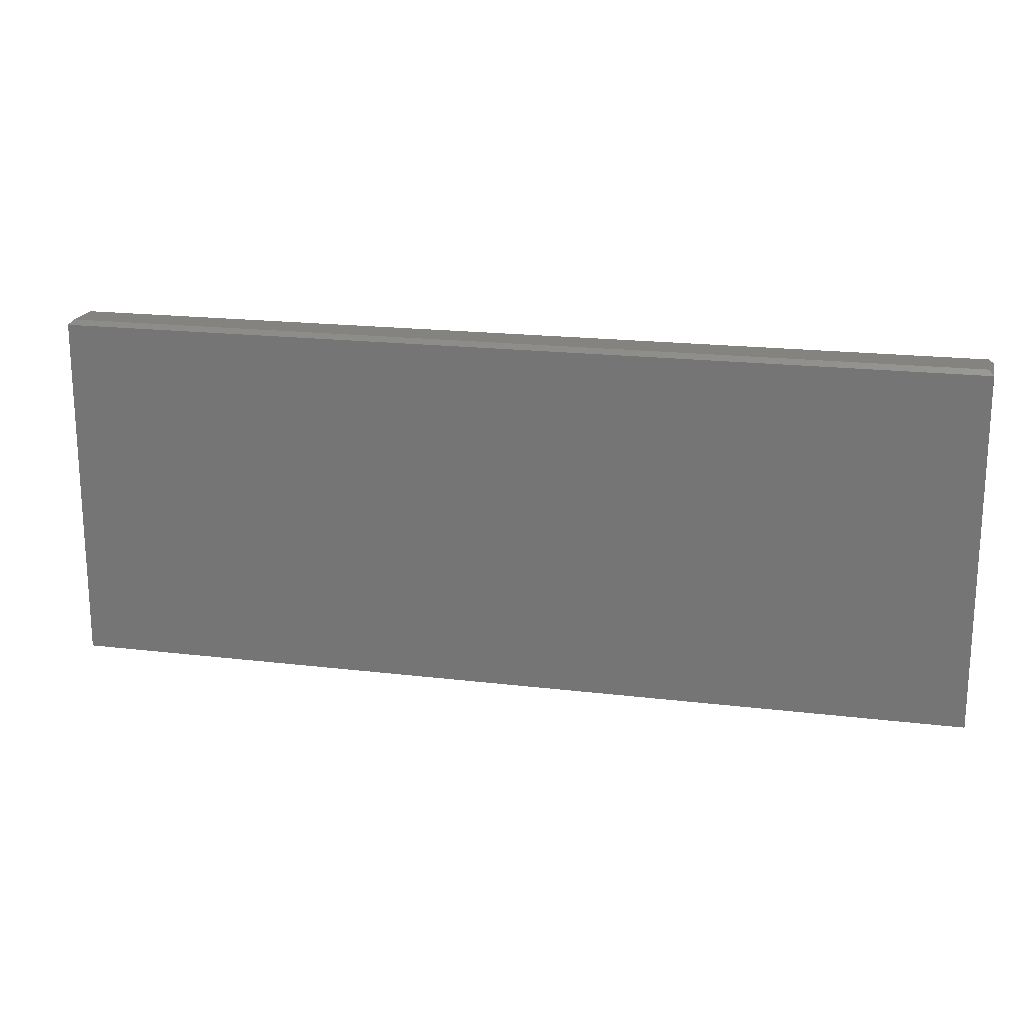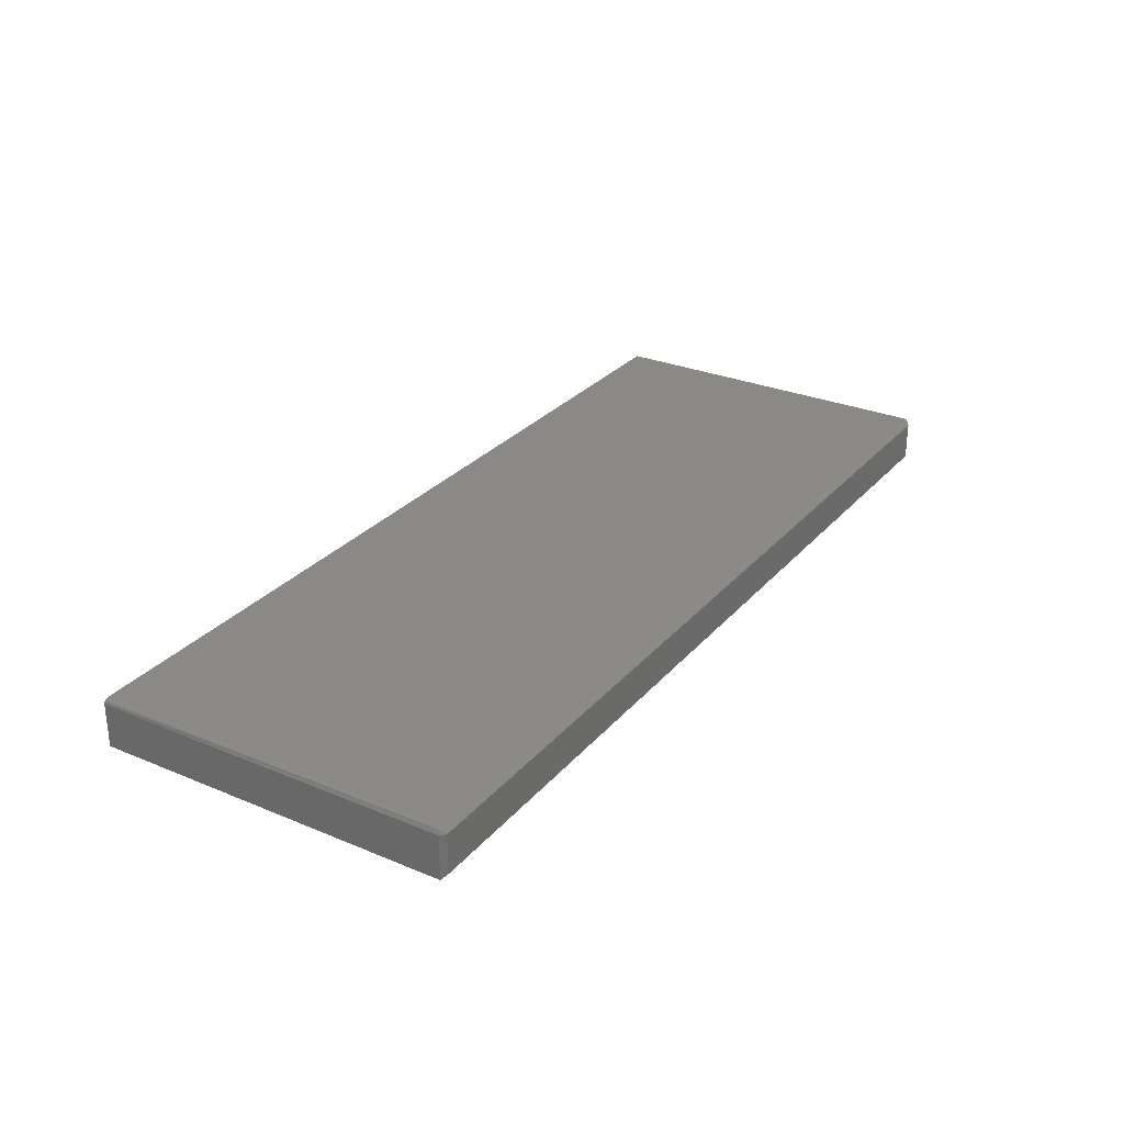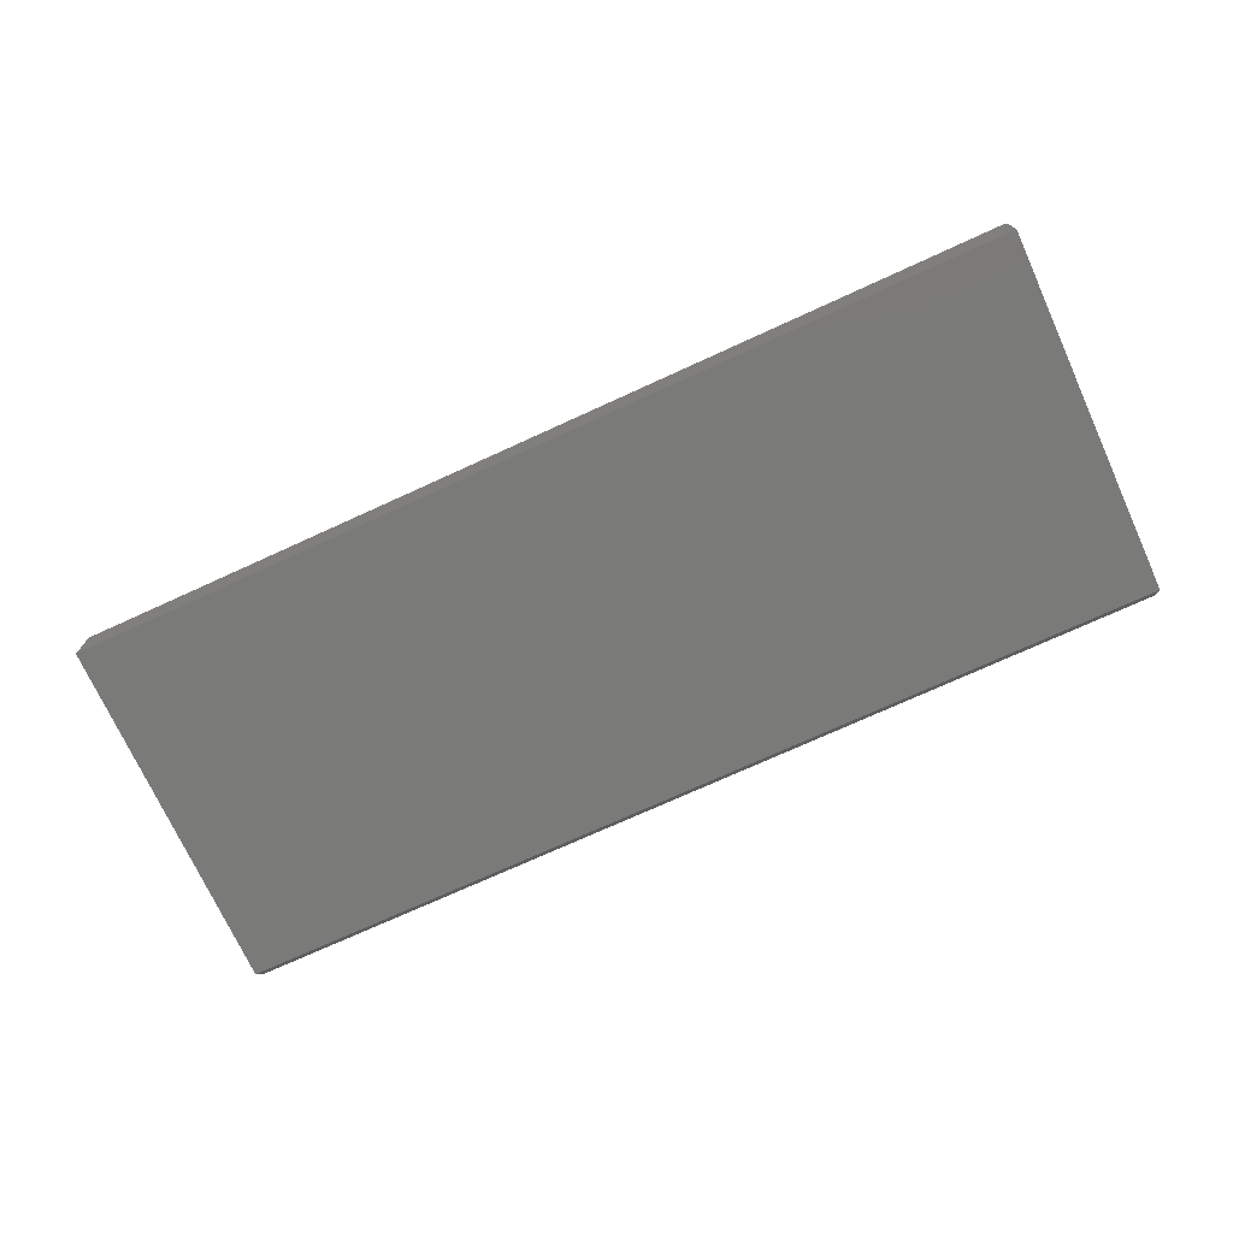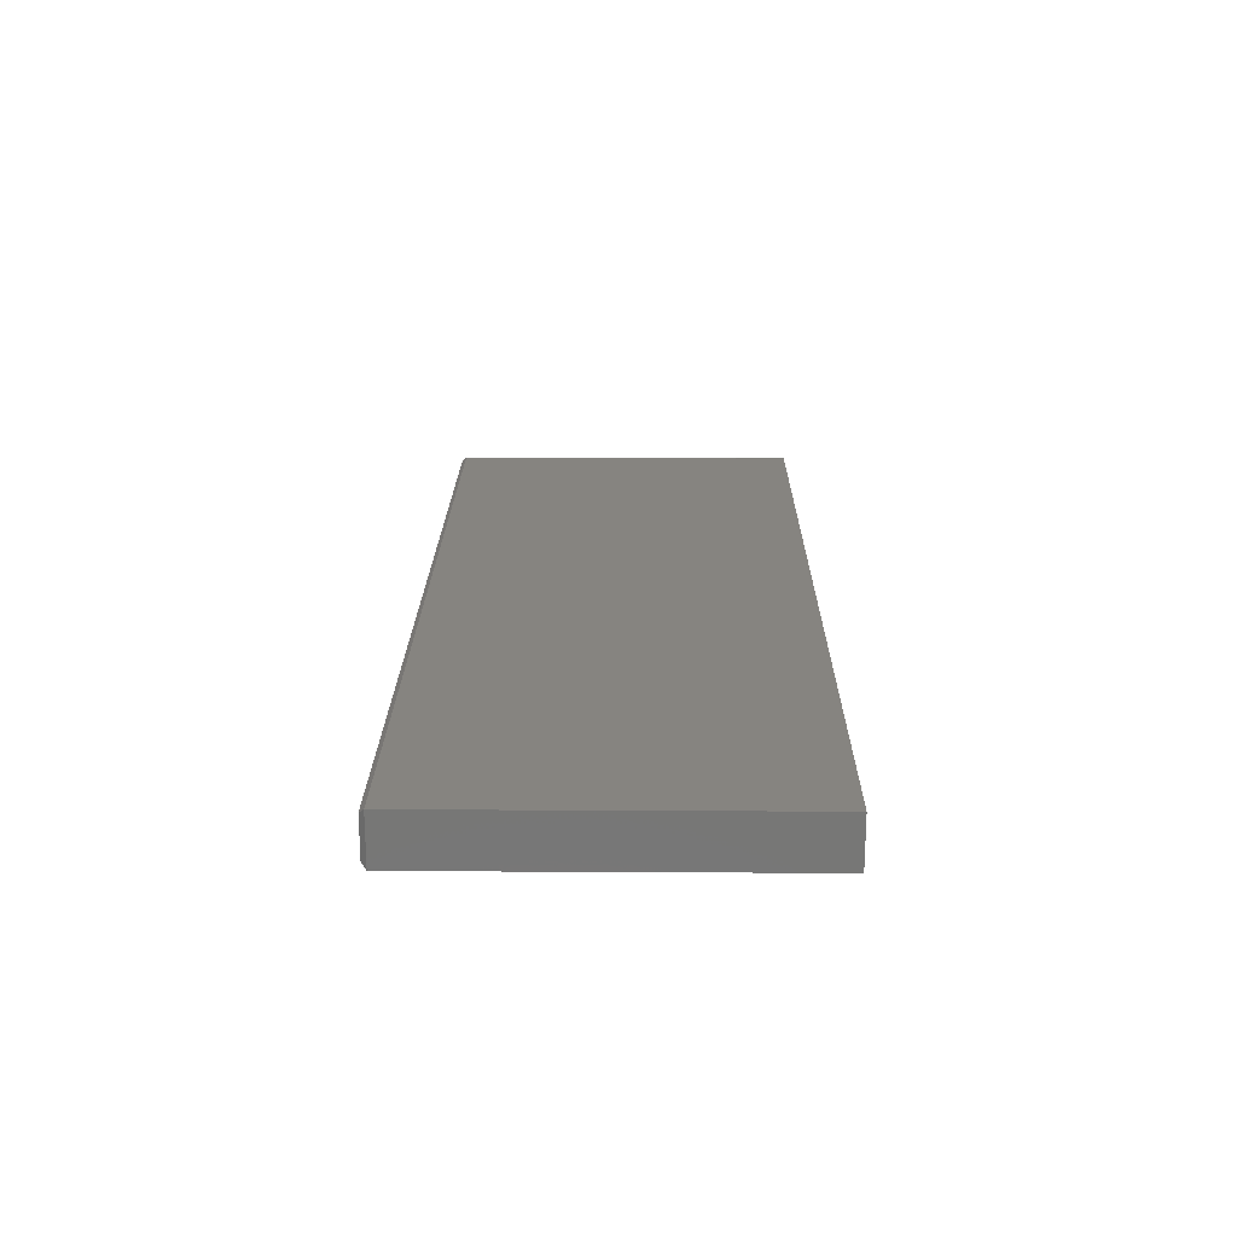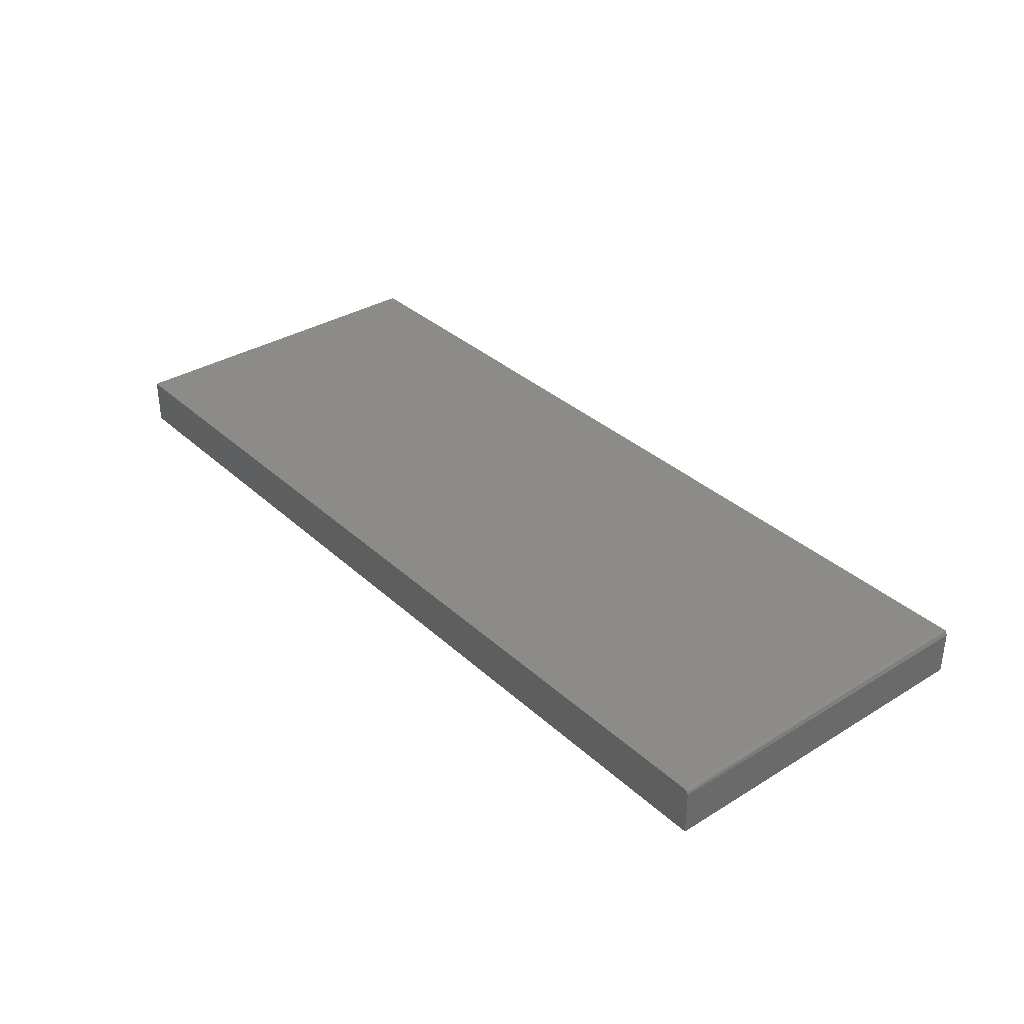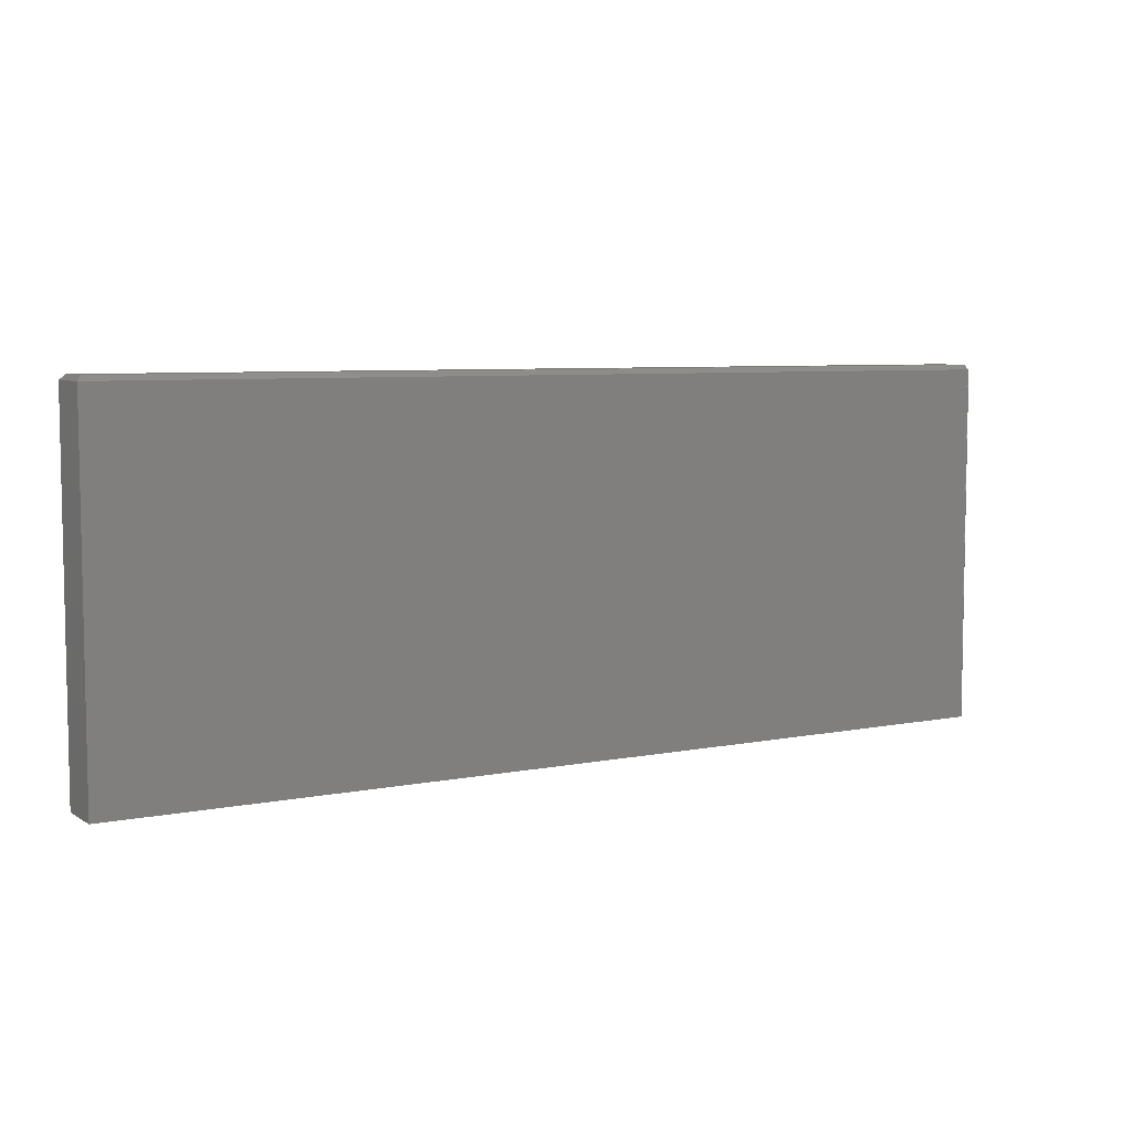
<metadata>
{"format":"stl","ext":"stl","renderer":"f3d","projection":"perspective","resolution":1024,"background":"white","views":[{"elev":18.8,"azim":-167.0,"up":"+Y"},{"elev":28.5,"azim":122.1,"up":"+Z"},{"elev":-73.1,"azim":24.6,"up":"+Z"},{"elev":20.1,"azim":-89.4,"up":"+Z"},{"elev":34.3,"azim":50.5,"up":"+Z"},{"elev":6.5,"azim":-30.7,"up":"+Y"}]}
</metadata>
<code>
# stl→obj: 23 verts, 42 faces
v 0.75 -0.007812 0.07113
v 0.7446 -0.00743 0.07856
v 0.7468 -0.006339 0.07747
v 0.7422 1.657e-16 0.07113
v -0.7422 8.674e-19 0.07113
v -0.75 -0.007812 0.07895
v 0.7422 -0.007812 0.07895
v 0.7422 -0.5859 0.07895
v -0.75 -0.5859 0.07895
v 0.75 -0.007812 -9.185e-17
v 0.75 -0.5859 -9.185e-17
v 0.75 -0.5859 0.07113
v -0.75 -0.5859 0
v 0.7498 -0.5859 0.07266
v 0.7494 -0.5859 0.07412
v 0.7487 -0.5859 0.07548
v 0.7477 -0.5859 0.07666
v 0.7465 -0.5859 0.07763
v 0.7452 -0.5859 0.07835
v 0.7437 -0.5859 0.0788
v 0.7422 1.657e-16 0.007812
v -0.7422 8.674e-19 0.007812
v -0.75 -0.007812 3.399e-33
f 1 2 3
f 4 5 6
f 4 6 7
f 4 7 2
f 4 2 1
f 8 7 9
f 9 7 6
f 10 1 11
f 11 1 12
f 12 13 11
f 14 15 16
f 14 16 17
f 14 17 18
f 14 18 19
f 14 19 20
f 14 20 8
f 9 13 12
f 9 12 14
f 9 14 8
f 10 21 1
f 1 21 4
f 7 20 2
f 7 8 20
f 2 20 19
f 2 19 18
f 3 2 18
f 3 18 17
f 3 17 16
f 3 16 15
f 3 15 14
f 3 14 12
f 3 12 1
f 22 5 21
f 21 5 4
f 6 23 9
f 9 23 13
f 13 23 11
f 11 23 10
f 23 22 10
f 10 22 21
f 6 5 23
f 23 5 22

</code>
